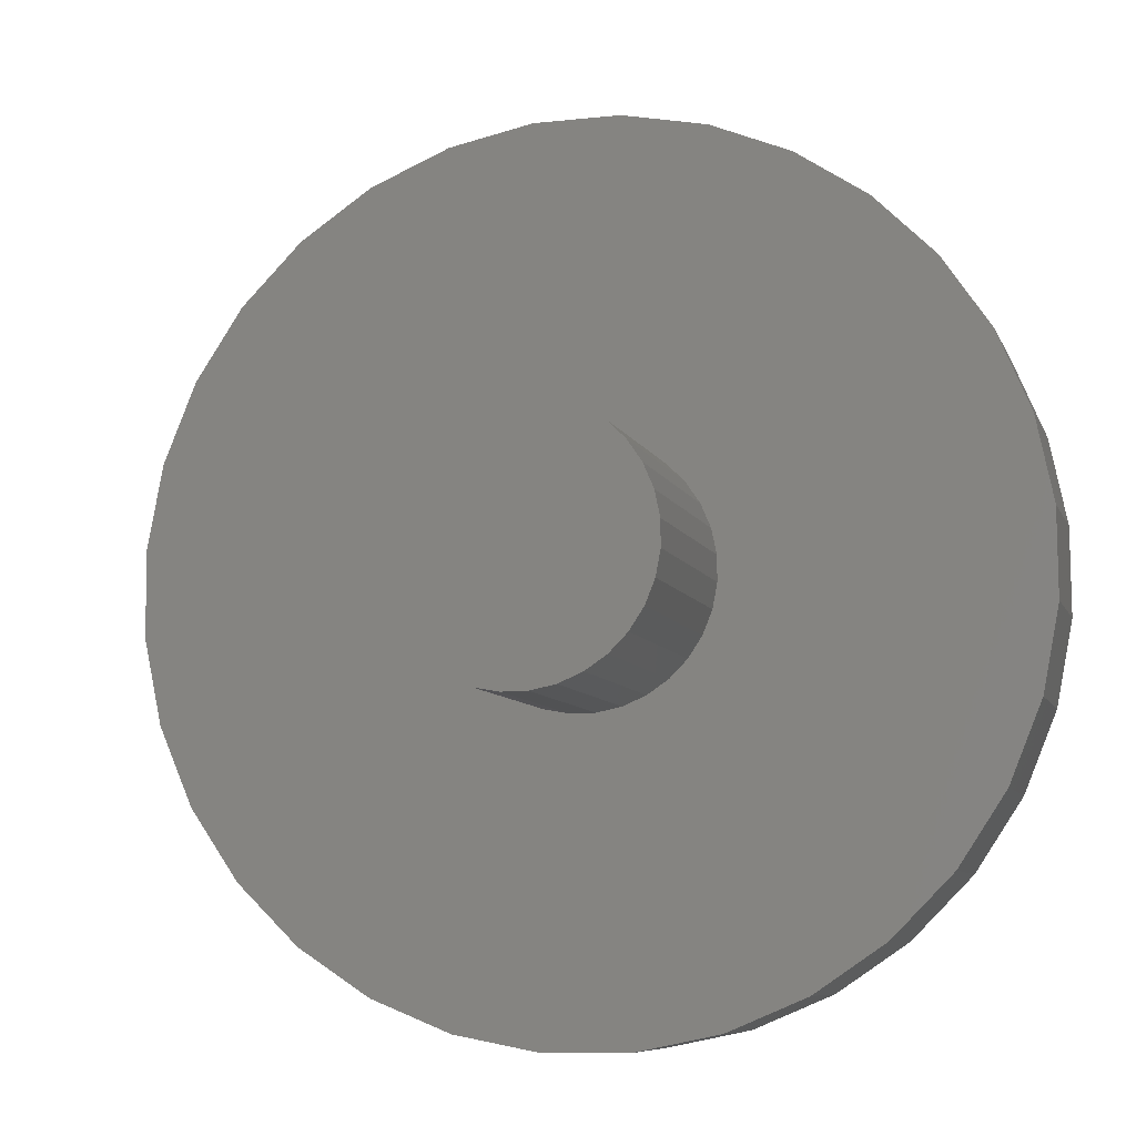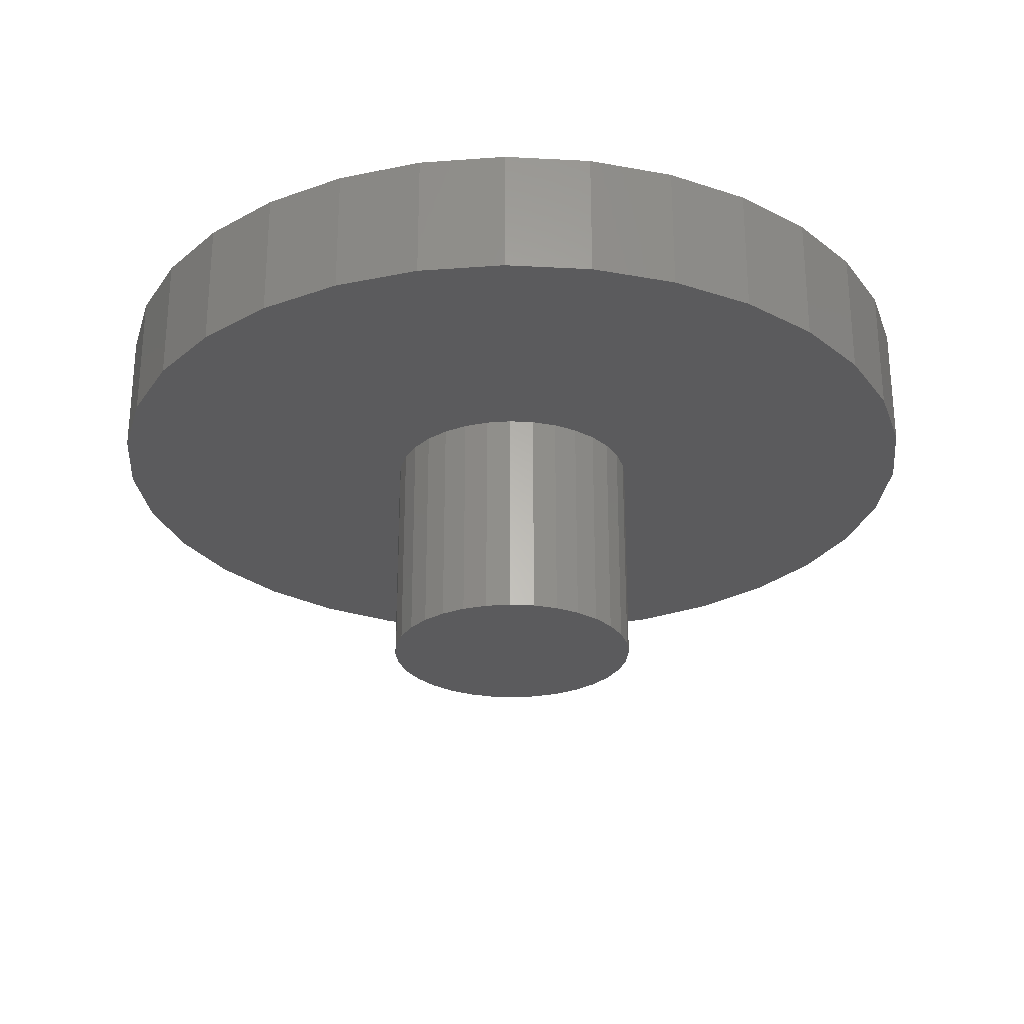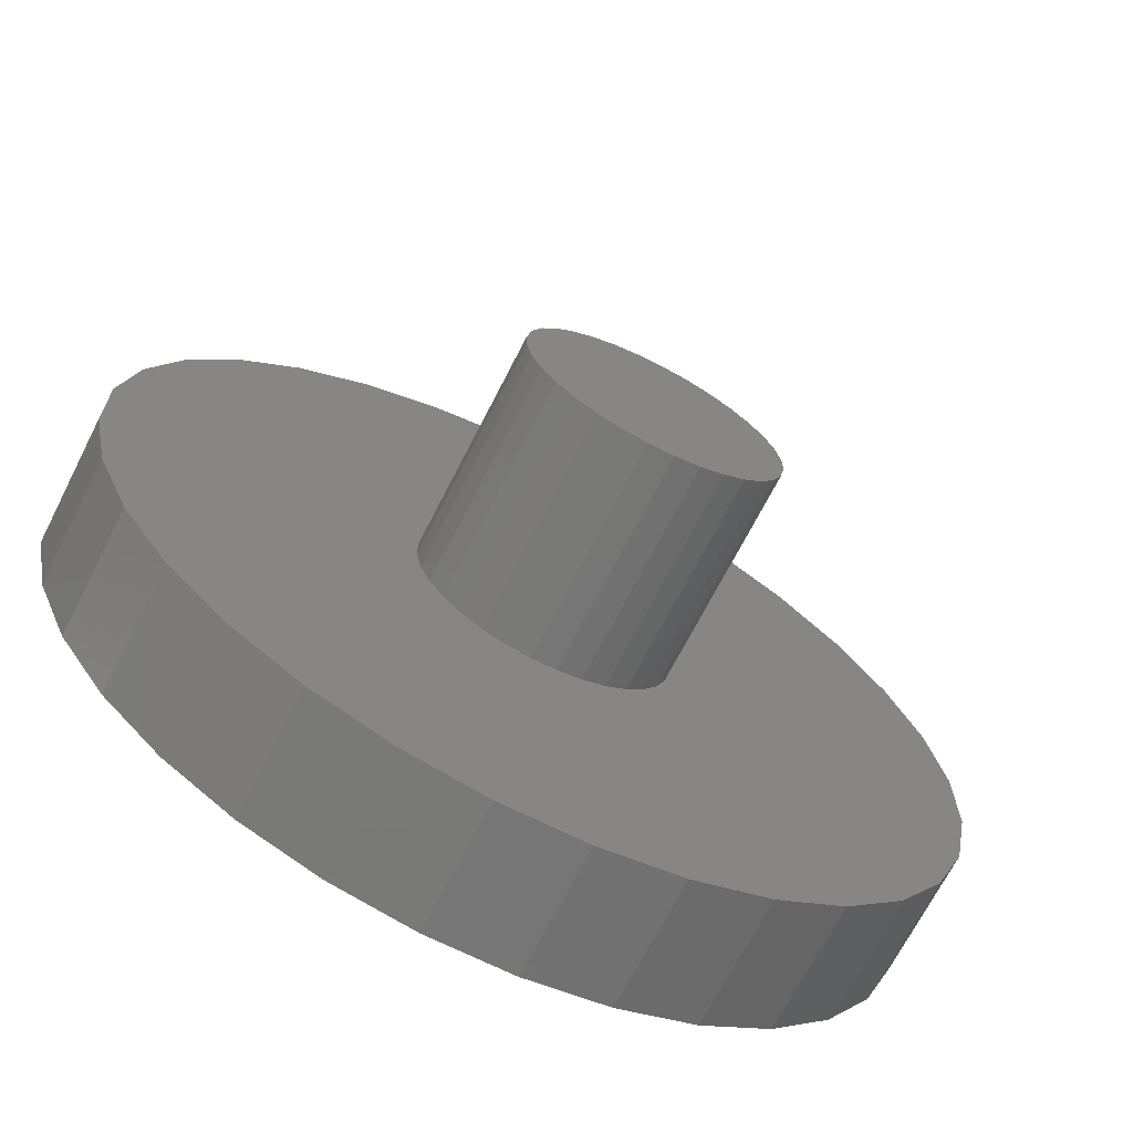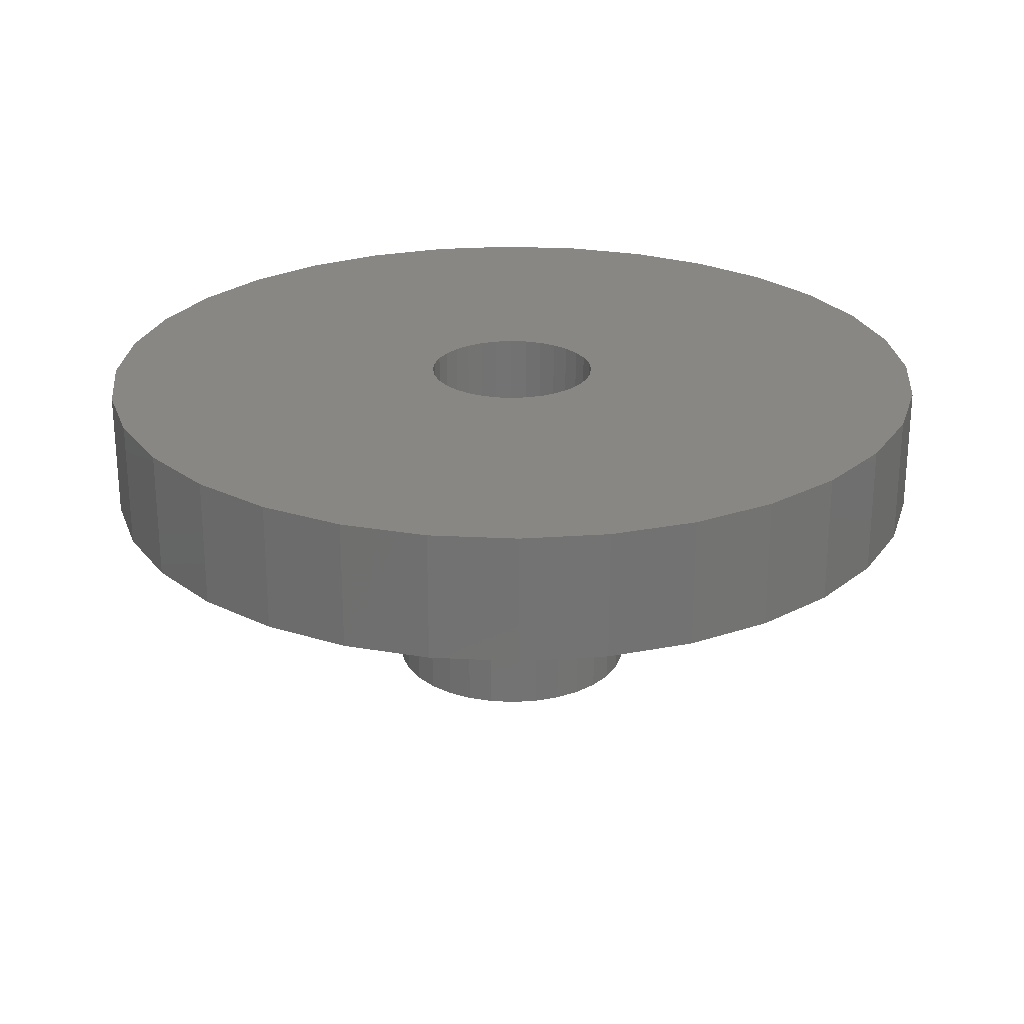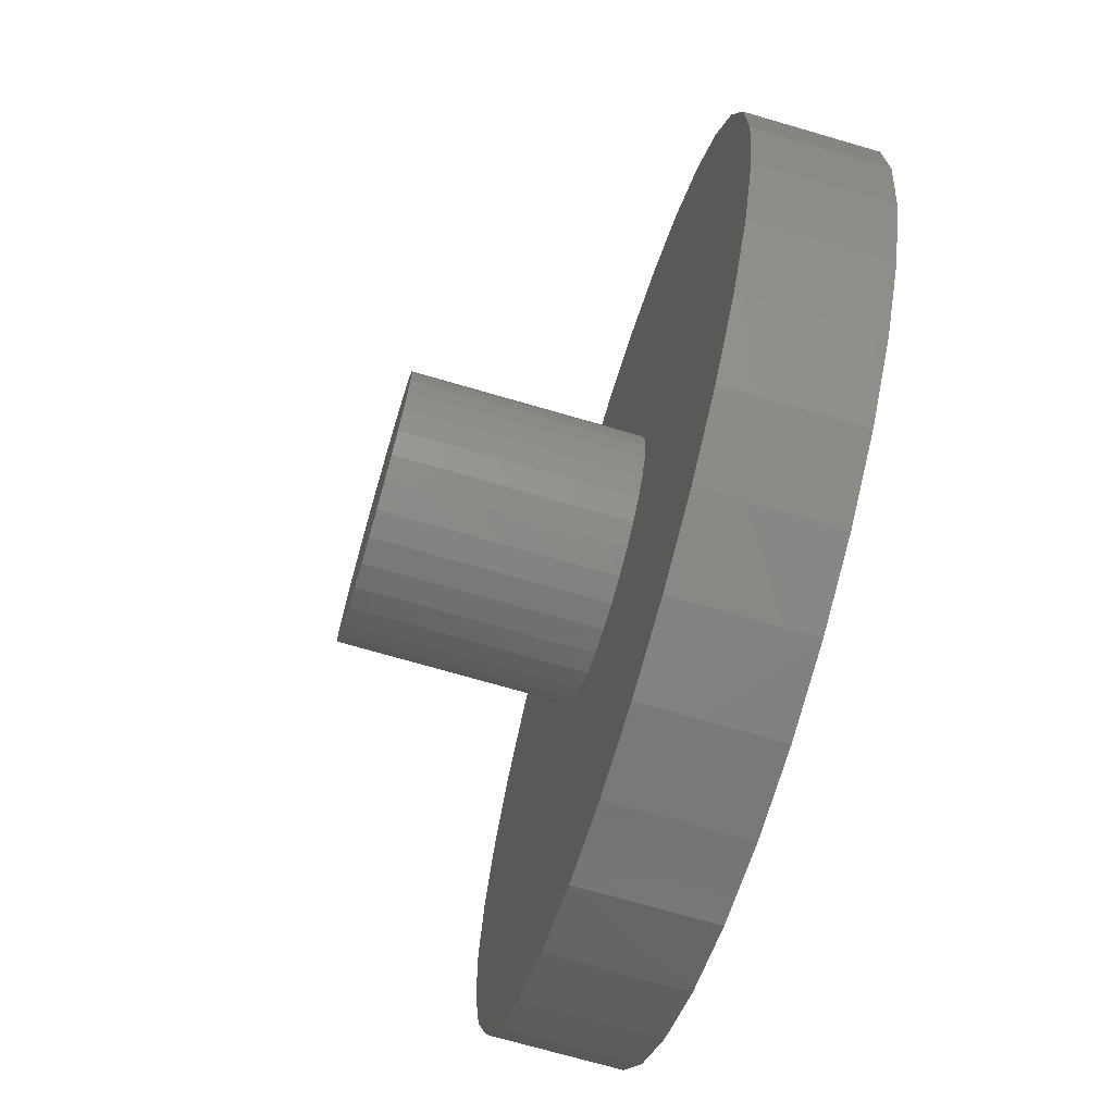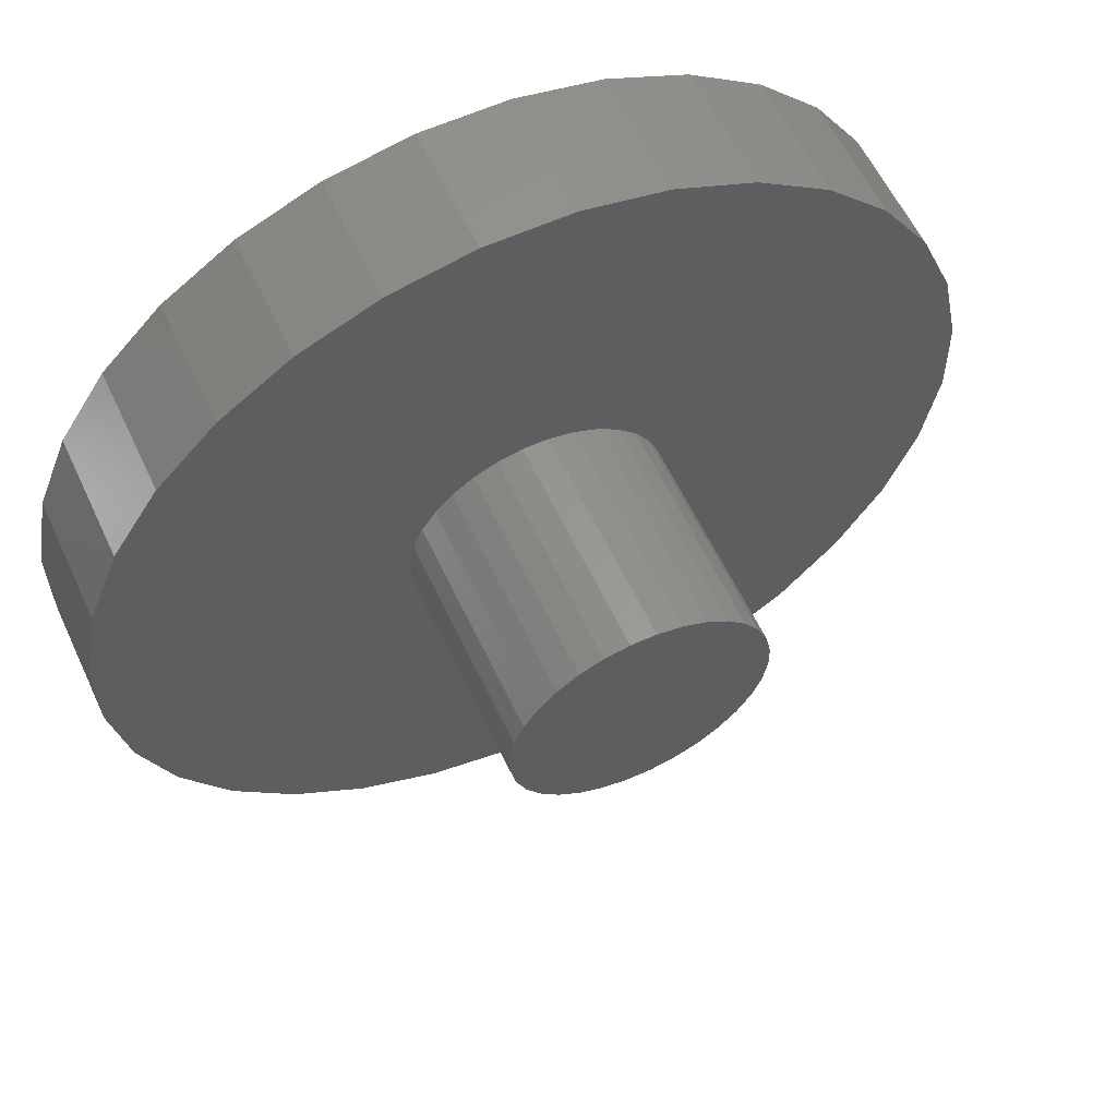
<metadata>
{"format":"stl","ext":"stl","renderer":"f3d","projection":"perspective","resolution":1024,"background":"white","views":[{"elev":-8.0,"azim":-164.6,"up":"+Y"},{"elev":-27.0,"azim":152.3,"up":"+Z"},{"elev":-68.9,"azim":153.0,"up":"+Y"},{"elev":24.8,"azim":173.0,"up":"+Z"},{"elev":-71.1,"azim":-106.3,"up":"+Y"},{"elev":58.7,"azim":155.1,"up":"+Y"}]}
</metadata>
<code>
# stl→obj: 192 verts, 380 faces
v -0.02243 -0.07157 0.0801
v -0.008032 -0.07457 0.0801
v 0.00667 -0.0747 0.0801
v 0.02112 -0.07197 0.0801
v 0.04705 -0.05841 0.0801
v -0.04811 -0.05754 0.0801
v 0.03475 -0.06646 0.0801
v 0.05754 -0.04811 0.0801
v -0.05841 -0.04705 0.0801
v 0.04811 0.05754 0.0801
v -0.04705 0.05841 0.0801
v 0.05841 0.04705 0.0801
v -0.03475 0.06646 0.0801
v -0.00667 0.0747 0.0801
v -0.02112 0.07197 0.0801
v 0.02243 0.07157 0.0801
v 0.008032 0.07457 0.0801
v -0.03596 -0.06582 0.0801
v 0.03596 0.06582 0.0801
v -0.05754 0.04811 0.0801
v -0.06582 0.03596 0.0801
v 0.06646 0.03475 0.0801
v -0.07157 0.02243 0.0801
v 0.07197 0.02112 0.0801
v -0.07457 0.008032 0.0801
v 0.0747 0.00667 0.0801
v -0.0747 -0.00667 0.0801
v 0.07457 -0.008032 0.0801
v -0.07197 -0.02112 0.0801
v 0.07157 -0.02243 0.0801
v -0.06646 -0.03475 0.0801
v 0.06582 -0.03596 0.0801
v -0.05841 -0.04705 0.1906
v -0.06646 -0.03475 0.1906
v -0.3735 -0.03335 0.1906
v -0.07197 -0.02112 0.1906
v -0.3728 0.04016 0.1906
v -0.07457 0.008032 0.1906
v -0.07157 0.02243 0.1906
v -0.06582 0.03596 0.1906
v 0.3728 -0.04016 0.1906
v 0.06582 -0.03596 0.1906
v 0.05754 -0.04811 0.1906
v 0.008032 0.07457 0.1906
v 0.3598 0.1056 0.1906
v 0.3323 0.1737 0.1906
v 0.292 0.2352 0.1906
v 0.2405 0.2877 0.1906
v 0.1798 0.3291 0.1906
v 0.1121 0.3578 0.1906
v 0.04016 0.3728 0.1906
v -0.03335 0.3735 0.1906
v -0.00667 0.0747 0.1906
v -0.008032 -0.07457 0.1906
v -0.3598 -0.1056 0.1906
v -0.3323 -0.1737 0.1906
v -0.292 -0.2352 0.1906
v -0.2405 -0.2877 0.1906
v -0.1798 -0.3291 0.1906
v -0.1121 -0.3578 0.1906
v -0.04016 -0.3728 0.1906
v 0.03335 -0.3735 0.1906
v 0.00667 -0.0747 0.1906
v -0.02243 -0.07157 0.1906
v -0.03596 -0.06582 0.1906
v -0.04811 -0.05754 0.1906
v -0.1056 0.3598 0.1906
v -0.1737 0.3323 0.1906
v -0.2352 0.292 0.1906
v -0.2877 0.2405 0.1906
v -0.3291 0.1798 0.1906
v -0.3578 0.1121 0.1906
v -0.05754 0.04811 0.1906
v -0.04705 0.05841 0.1906
v -0.03475 0.06646 0.1906
v -0.02112 0.07197 0.1906
v 0.1056 -0.3598 0.1906
v 0.1737 -0.3323 0.1906
v 0.2352 -0.292 0.1906
v 0.2877 -0.2405 0.1906
v 0.3291 -0.1798 0.1906
v 0.3578 -0.1121 0.1906
v 0.02112 -0.07197 0.1906
v 0.04705 -0.05841 0.1906
v 0.03475 -0.06646 0.1906
v 0.3735 0.03335 0.1906
v 0.06646 0.03475 0.1906
v 0.07197 0.02112 0.1906
v 0.0747 0.00667 0.1906
v 0.07457 -0.008032 0.1906
v 0.07157 -0.02243 0.1906
v 0.02243 0.07157 0.1906
v 0.03596 0.06582 0.1906
v 0.04811 0.05754 0.1906
v 0.05841 0.04705 0.1906
v -0.0747 -0.00667 0.1906
v -0.08607 -0.06933 0.0801
v -0.07089 -0.08479 0.0801
v -0.3735 -0.03335 0.0801
v -0.09795 -0.05121 0.0801
v -0.1061 -0.03112 0.0801
v -0.3728 0.04016 0.0801
v -0.1055 0.03305 0.0801
v -0.1099 0.01184 0.0801
v 0.3728 -0.04016 0.0801
v 0.06933 -0.08607 0.0801
v 0.08479 -0.07089 0.0801
v 0.097 -0.05299 0.0801
v 0.1055 -0.03305 0.0801
v 0.01184 0.1099 0.0801
v -0.009829 0.1101 0.0801
v -0.03335 0.3735 0.0801
v 0.04016 0.3728 0.0801
v 0.1121 0.3578 0.0801
v 0.1798 0.3291 0.0801
v 0.2405 0.2877 0.0801
v 0.292 0.2352 0.0801
v 0.3323 0.1737 0.0801
v 0.3598 0.1056 0.0801
v 0.03305 0.1055 0.0801
v -0.01184 -0.1099 0.0801
v 0.009829 -0.1101 0.0801
v 0.03335 -0.3735 0.0801
v -0.04016 -0.3728 0.0801
v -0.1121 -0.3578 0.0801
v -0.1798 -0.3291 0.0801
v -0.2405 -0.2877 0.0801
v -0.292 -0.2352 0.0801
v -0.3323 -0.1737 0.0801
v -0.3598 -0.1056 0.0801
v -0.03305 -0.1055 0.0801
v -0.05299 -0.097 0.0801
v -0.3578 0.1121 0.0801
v -0.3291 0.1798 0.0801
v -0.03112 0.1061 0.0801
v -0.05121 0.09795 0.0801
v -0.06933 0.08607 0.0801
v -0.08479 0.07089 0.0801
v -0.097 0.05299 0.0801
v -0.2877 0.2405 0.0801
v -0.2352 0.292 0.0801
v -0.1737 0.3323 0.0801
v -0.1056 0.3598 0.0801
v 0.03112 -0.1061 0.0801
v 0.3578 -0.1121 0.0801
v 0.3291 -0.1798 0.0801
v 0.2877 -0.2405 0.0801
v 0.2352 -0.292 0.0801
v 0.1737 -0.3323 0.0801
v 0.1056 -0.3598 0.0801
v 0.05121 -0.09795 0.0801
v 0.3735 0.03335 0.0801
v 0.1099 -0.01184 0.0801
v 0.1101 0.009829 0.0801
v 0.1061 0.03112 0.0801
v 0.09795 0.05121 0.0801
v 0.08607 0.06933 0.0801
v 0.07089 0.08479 0.0801
v 0.05299 0.097 0.0801
v -0.1101 -0.009829 0.0801
v 0.009829 -0.1101 -0.1094
v -0.01184 -0.1099 -0.1094
v -0.03305 -0.1055 -0.1094
v 0.03112 -0.1061 -0.1094
v 0.03305 0.1055 -0.1094
v -0.03112 0.1061 -0.1094
v -0.009829 0.1101 -0.1094
v 0.01184 0.1099 -0.1094
v 0.05299 0.097 -0.1094
v 0.07089 0.08479 -0.1094
v -0.06933 0.08607 -0.1094
v -0.05121 0.09795 -0.1094
v -0.05299 -0.097 -0.1094
v -0.07089 -0.08479 -0.1094
v 0.06933 -0.08607 -0.1094
v 0.05121 -0.09795 -0.1094
v 0.08479 -0.07089 -0.1094
v -0.08607 -0.06933 -0.1094
v 0.097 -0.05299 -0.1094
v -0.09795 -0.05121 -0.1094
v 0.1055 -0.03305 -0.1094
v -0.1061 -0.03112 -0.1094
v 0.1099 -0.01184 -0.1094
v -0.1101 -0.009829 -0.1094
v 0.1101 0.009829 -0.1094
v -0.1099 0.01184 -0.1094
v 0.1061 0.03112 -0.1094
v -0.1055 0.03305 -0.1094
v 0.09795 0.05121 -0.1094
v -0.097 0.05299 -0.1094
v 0.08607 0.06933 -0.1094
v -0.08479 0.07089 -0.1094
f 1 2 3
f 4 1 3
f 5 6 7
f 6 5 8
f 8 9 6
f 10 11 12
f 13 11 10
f 14 15 16
f 17 14 16
f 18 1 4
f 18 4 7
f 18 7 6
f 19 16 15
f 19 15 13
f 19 13 10
f 11 20 12
f 12 20 21
f 12 21 22
f 22 21 23
f 22 23 24
f 24 23 25
f 24 25 26
f 26 25 27
f 26 27 28
f 28 27 29
f 28 29 30
f 30 29 31
f 30 31 32
f 32 31 9
f 32 9 8
f 33 34 35
f 35 34 36
f 37 38 39
f 39 40 37
f 41 42 43
f 44 45 46
f 44 46 47
f 44 47 48
f 44 48 49
f 44 49 50
f 44 50 51
f 44 51 52
f 44 52 53
f 54 55 56
f 54 56 57
f 54 57 58
f 54 58 59
f 54 59 60
f 54 60 61
f 54 61 62
f 54 62 63
f 55 54 64
f 55 64 65
f 55 65 66
f 55 66 33
f 55 33 35
f 53 52 67
f 53 67 68
f 53 68 69
f 53 69 70
f 53 70 71
f 53 71 72
f 72 37 40
f 72 40 73
f 72 73 74
f 72 74 75
f 72 75 76
f 72 76 53
f 63 62 77
f 63 77 78
f 63 78 79
f 63 79 80
f 63 80 81
f 63 81 82
f 63 82 83
f 82 41 43
f 82 43 84
f 82 84 85
f 82 85 83
f 86 45 87
f 86 87 88
f 86 88 89
f 86 89 90
f 86 90 91
f 86 91 42
f 86 42 41
f 45 44 92
f 45 92 93
f 45 93 94
f 45 94 95
f 45 95 87
f 36 96 35
f 35 96 38
f 35 38 37
f 97 98 99
f 100 97 99
f 100 99 101
f 102 103 104
f 105 106 107
f 105 107 108
f 108 109 105
f 110 111 112
f 110 112 113
f 110 113 114
f 110 114 115
f 110 115 116
f 110 116 117
f 110 117 118
f 110 118 119
f 110 119 120
f 121 122 123
f 121 123 124
f 121 124 125
f 121 125 126
f 121 126 127
f 121 127 128
f 121 128 129
f 121 129 130
f 121 130 131
f 130 99 98
f 130 98 132
f 130 132 131
f 133 134 111
f 133 111 135
f 133 135 136
f 133 136 137
f 133 137 138
f 133 138 139
f 133 139 103
f 133 103 102
f 111 134 140
f 111 140 141
f 111 141 142
f 111 142 143
f 111 143 112
f 122 144 145
f 122 145 146
f 122 146 147
f 122 147 148
f 122 148 149
f 122 149 150
f 122 150 123
f 145 144 151
f 145 151 106
f 145 106 105
f 152 105 109
f 152 109 153
f 152 153 154
f 152 154 155
f 152 155 156
f 152 156 119
f 119 156 157
f 119 157 158
f 119 158 159
f 119 159 120
f 102 104 99
f 99 104 160
f 99 160 101
f 161 162 163
f 161 163 164
f 165 166 167
f 165 167 168
f 169 170 171
f 169 171 172
f 169 172 166
f 169 166 165
f 173 174 175
f 173 175 176
f 173 176 164
f 173 164 163
f 175 174 177
f 177 174 178
f 177 178 179
f 179 178 180
f 179 180 181
f 181 180 182
f 181 182 183
f 183 182 184
f 183 184 185
f 185 184 186
f 185 186 187
f 187 186 188
f 187 188 189
f 189 188 190
f 189 190 191
f 191 190 192
f 191 192 170
f 170 192 171
f 40 20 73
f 73 20 11
f 73 11 74
f 74 11 13
f 74 13 75
f 75 13 15
f 75 15 76
f 76 15 14
f 76 14 53
f 53 14 17
f 53 17 44
f 44 17 16
f 44 16 92
f 92 16 19
f 92 19 93
f 20 40 21
f 21 40 39
f 21 39 23
f 23 39 38
f 23 38 25
f 25 38 96
f 25 96 27
f 27 96 36
f 27 36 29
f 29 36 34
f 29 34 31
f 31 34 33
f 31 33 9
f 9 33 66
f 9 66 6
f 6 66 65
f 6 65 18
f 49 115 50
f 50 115 114
f 50 114 51
f 51 114 113
f 51 113 52
f 52 113 112
f 52 112 67
f 67 112 143
f 67 143 68
f 68 143 142
f 68 142 69
f 69 142 141
f 69 141 70
f 70 141 140
f 70 140 71
f 71 140 134
f 71 134 72
f 72 134 133
f 72 133 37
f 37 133 102
f 37 102 35
f 35 102 99
f 35 99 55
f 55 99 130
f 55 130 56
f 56 130 129
f 56 129 57
f 57 129 128
f 57 128 58
f 58 128 127
f 58 127 59
f 59 127 126
f 159 169 120
f 120 169 165
f 120 165 110
f 110 165 168
f 110 168 111
f 111 168 167
f 111 167 135
f 135 167 166
f 135 166 136
f 136 166 172
f 136 172 137
f 137 172 171
f 137 171 138
f 138 171 192
f 138 192 139
f 139 192 190
f 139 190 103
f 103 190 188
f 103 188 104
f 104 188 186
f 104 186 160
f 160 186 184
f 160 184 101
f 101 184 182
f 101 182 100
f 100 182 180
f 100 180 97
f 97 180 178
f 97 178 98
f 98 178 174
f 98 174 132
f 132 174 173
f 42 8 43
f 43 8 5
f 43 5 84
f 84 5 7
f 84 7 85
f 85 7 4
f 85 4 83
f 83 4 3
f 83 3 63
f 63 3 2
f 63 2 54
f 54 2 1
f 54 1 64
f 64 1 18
f 64 18 65
f 8 42 32
f 32 42 91
f 32 91 30
f 30 91 90
f 30 90 28
f 28 90 89
f 28 89 26
f 26 89 88
f 26 88 24
f 24 88 87
f 24 87 22
f 22 87 95
f 22 95 12
f 12 95 94
f 12 94 10
f 10 94 93
f 10 93 19
f 59 126 60
f 60 126 125
f 60 125 61
f 61 125 124
f 61 124 62
f 62 124 123
f 62 123 77
f 77 123 150
f 77 150 78
f 78 150 149
f 78 149 79
f 79 149 148
f 79 148 80
f 80 148 147
f 80 147 81
f 81 147 146
f 81 146 82
f 82 146 145
f 82 145 41
f 41 145 105
f 41 105 86
f 86 105 152
f 86 152 45
f 45 152 119
f 45 119 46
f 46 119 118
f 46 118 47
f 47 118 117
f 47 117 48
f 48 117 116
f 48 116 49
f 49 116 115
f 132 173 131
f 131 173 163
f 131 163 121
f 121 163 162
f 121 162 122
f 122 162 161
f 122 161 144
f 144 161 164
f 144 164 151
f 151 164 176
f 151 176 106
f 106 176 175
f 106 175 107
f 107 175 177
f 107 177 108
f 108 177 179
f 108 179 109
f 109 179 181
f 109 181 153
f 153 181 183
f 153 183 154
f 154 183 185
f 154 185 155
f 155 185 187
f 155 187 156
f 156 187 189
f 156 189 157
f 157 189 191
f 157 191 158
f 158 191 170
f 158 170 159
f 159 170 169

</code>
